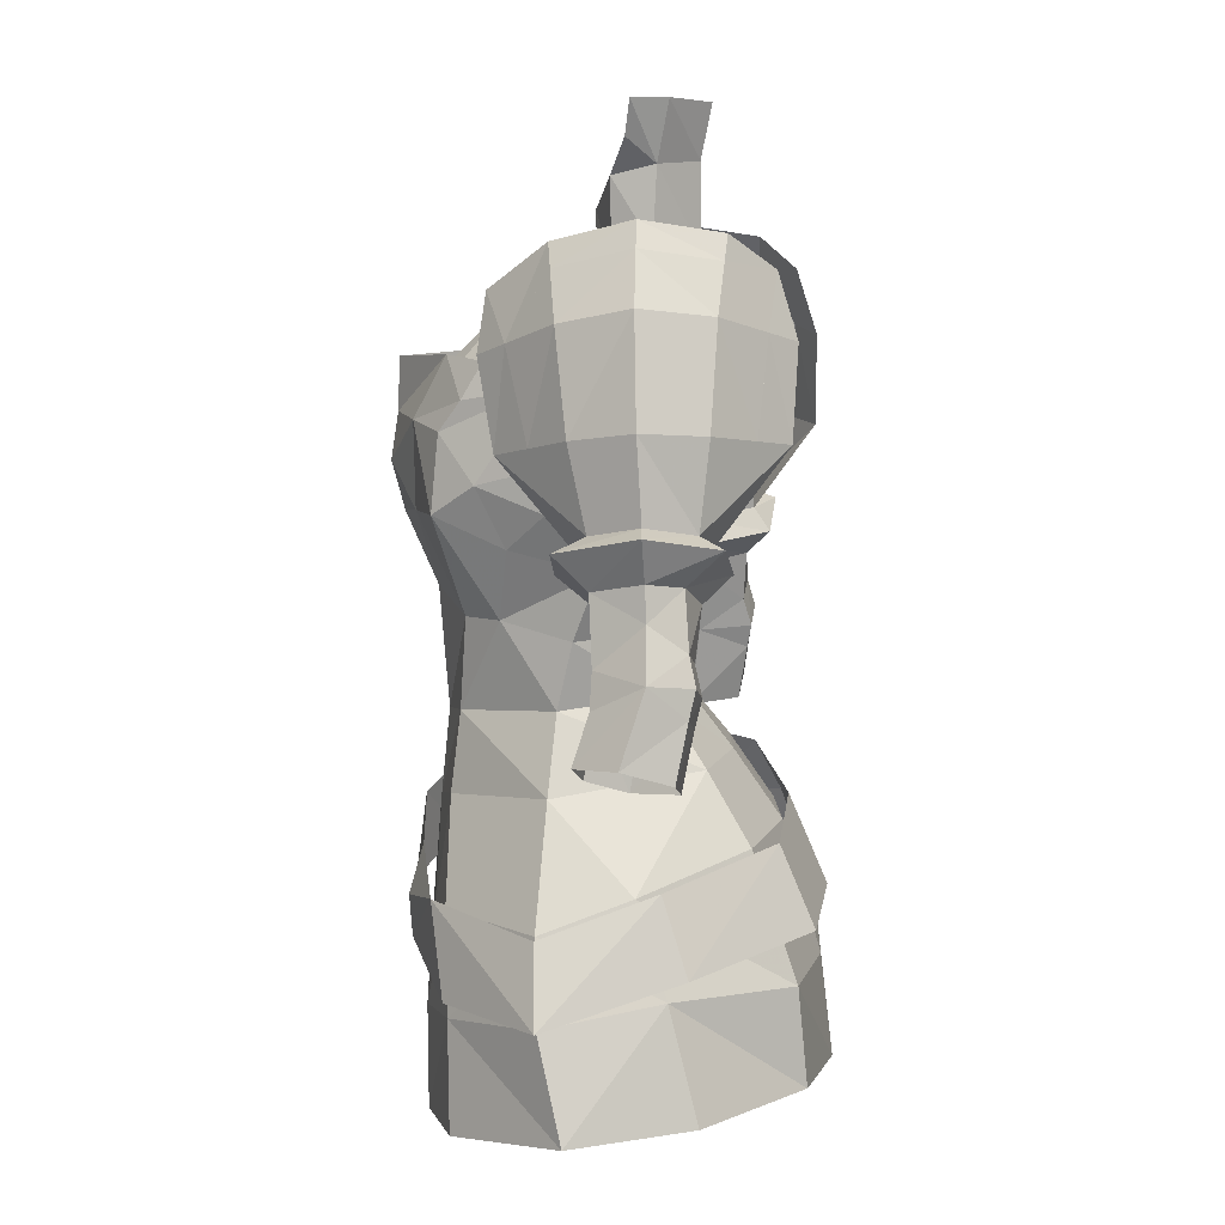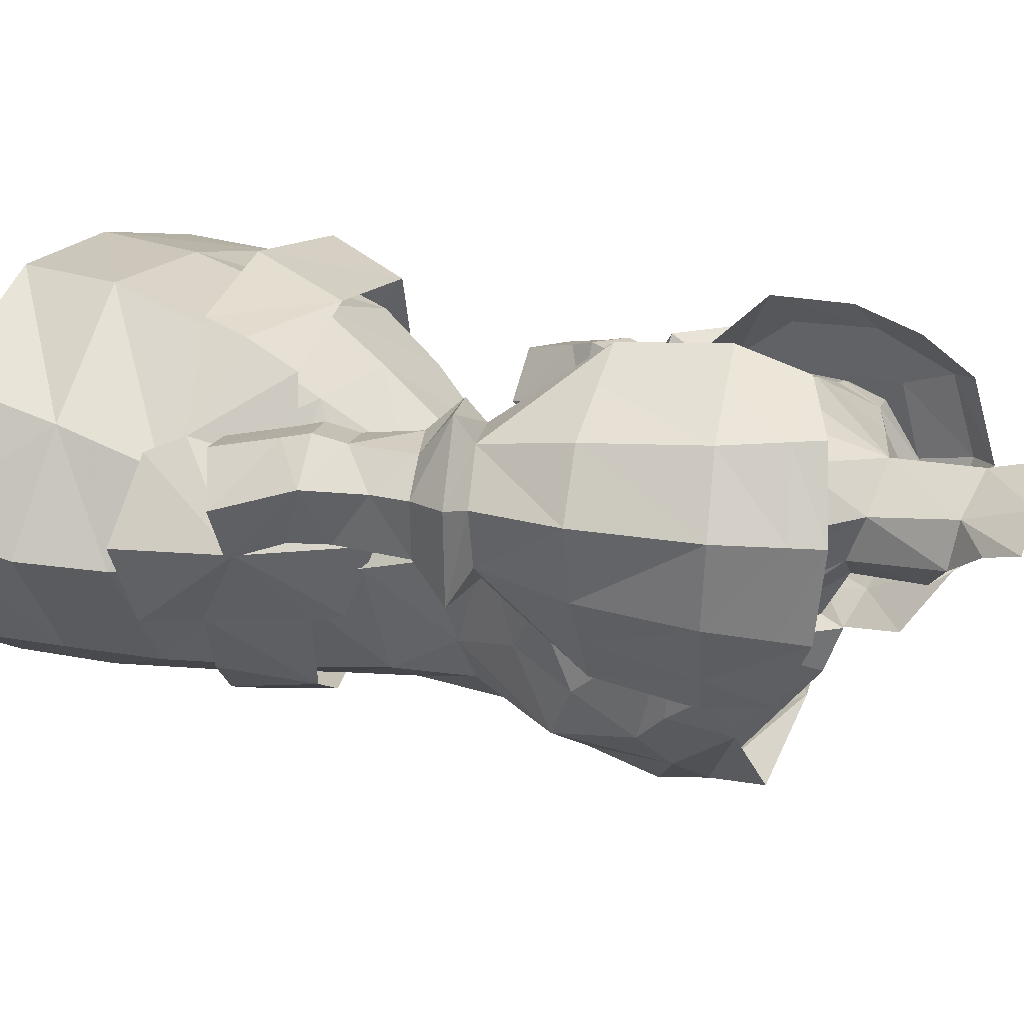
<metadata>
{"format":"obj","ext":"obj","renderer":"f3d","projection":"perspective","resolution":1024,"background":"white","views":[{"elev":8.0,"azim":98.6,"up":"+Z"},{"elev":12.8,"azim":-60.2,"up":"+Y"}]}
</metadata>
<code>
g archer_armour_female_68540
v 7.946 1.948 49.32
v 10.19 -1.15 45.01
v 8.346 3.036 45.27
v 4.464 5.89 49.04
v 4.395 6.226 45.5
v -0.04629 6.779 45.24
v -0.006676 6.333 48.96
v 9.319 -2.136 48.63
v 6.208 -5.706 47.93
v 6.931 -5.51 44.11
v 3.405 -7.009 43.81
v 3.053 -7.107 47.46
v -0.02568 -7.509 47.15
v -0.04624 -7.258 43.31
v -8.438 3.036 45.27
v -10.29 -1.151 45.02
v -7.944 1.956 49.32
v -4.477 5.89 49.04
v -4.488 6.224 45.5
v -7.024 -5.51 44.11
v -6.219 -5.706 47.93
v -9.486 -2.137 48.64
v -3.498 -7.009 43.82
v -3.105 -7.107 47.47
v -2.886 -6.719 55.43
v -4.485 -6.164 52.59
v -3.106 -7.211 52.2
v -0.05434 -8.198 51.08
v -0.04525 -7.754 54.29
v 2.962 -7.626 49.81
v 6.708 -5.758 48.6
v 5.569 -6.385 51.84
v 3.077 -7.712 51.33
v 9.87 -2.087 48.66
v 8.632 -2.318 51.38
v -4.146 3.574 55.71
v -4.305 4.518 53.91
v -6.461 1.716 53.15
v -4.869 0.6981 56.16
v -0.04849 5.145 54.66
v 7.916 2.62 50.03
v 4.894 6.489 51.09
v 4.682 5.233 53.97
v 7.383 1.649 52.78
v -0.05797 6.533 51.46
v 6.296 0.4562 71.99
v 5.166 0.5102 71.54
v 4.99 -1.323 70.64
v 6.571 -1.094 70.27
v 4.917 2.424 71.09
v 6.651 2.325 70.56
v 7.827 -0.6952 66.27
v 8.76 1.07 66.14
v 8.485 0.8242 68.33
v 7.596 -0.8893 68.71
v 7.787 2.827 66.42
v 6.279 3.062 66.26
v 5.662 3.013 69.58
v 7.391 2.648 69.04
v 7.878 0.7139 69.92
v 6.14 0.983 63.56
v 5.424 0.7188 66.43
v 6.785 3.23 63.96
v 8.407 2.948 64.53
v 9.847 1.488 61.91
v 9.373 2.764 60.94
v 8.851 2.561 62.94
v 9.684 1.406 63.13
v 8.04 -0.269 59.99
v 8.529 -0.2227 58.72
v 9.923 -0.2838 59.15
v 9.465 -0.2806 60.38
v 8.111 3.037 59.34
v 7.8 2.759 60.38
v 9.686 3.021 59.92
v 9.372 1.271 64.84
v 8.447 -0.6056 64.46
v 9.158 -1.664 63.96
v 10.34 1.403 64.61
v 7.59 1.176 59.2
v 8.162 0.7298 56.23
v 9.059 -0.6325 56.78
v 11.64 0.8761 57.61
v 10.67 2.501 57.01
v 9.982 2.828 58.96
v 10.78 1.605 60.13
v 6.875 -1.906 63.01
v 6.951 -1.297 63.83
v 6.14 0.983 63.56
v 5.633 0.9007 62.52
v 10.55 -0.7627 57.45
v 8.412 2.83 58.41
v 8.989 2.481 56.41
v 8.162 0.7298 56.23
v 7.59 1.176 59.2
v 6.079 -1.377 68.88
v 6.343 -1.029 66.46
v 7.497 -0.5609 62.11
v 8.989 -0.4516 62.77
v 6.746 1.079 61.76
v 7.295 2.917 62.2
v 9.354 1.27 64.85
v 6.746 1.079 61.76
v 8.429 -0.6066 64.47
v 5.424 0.7188 66.43
v 5.633 0.9007 62.52
v 6.561 3.85 63.1
v 8.948 3.839 64.14
v 8.407 2.948 64.53
v 9.224 1.073 67.75
v 8.286 -1.275 67.42
v 8.447 -0.6056 64.46
v 9.372 1.271 64.84
v 9.224 1.073 67.75
v 9.372 1.271 64.84
v 8.407 2.948 64.53
v 8.29 3.268 67.62
v 8.18 0.8576 71.56
v 7.465 -1.789 71.05
v 8.18 0.8576 71.56
v 7.168 3.358 71.28
v 6.008 -3.661 70.38
v 7.03 -2.739 67.08
v 6.971 0.7304 73.41
v 6.281 -2.122 72.78
v 6.104 3.442 73.01
v 6.971 0.7304 73.41
v 6.546 4.577 67.36
v 5.344 4.795 70.75
v 8.298 0.7112 67.75
v 9.372 1.271 64.84
v 8.447 -0.6056 64.46
v 7.693 -1.624 67.42
v 7.364 2.906 67.62
v 8.407 2.948 64.53
v 6.871 -2.139 71.04
v 6.999 0.487 71.57
v 6.242 2.997 71.28
v 7.03 -2.739 67.08
v 6.008 -3.661 70.38
v 6.971 0.7304 73.41
v 6.281 -2.122 72.78
v 6.104 3.442 73.01
v 6.546 4.577 67.36
v 5.344 4.795 70.75
v 4.53 -3.936 63.52
v 5.317 -2.485 64.78
v 4.917 -4.939 65.68
v 4.211 -6.552 64.61
v 2.422 -5.777 60.98
v 1.748 -7.634 64.55
v -0.005133 -7.234 61.73
v 2.681 1.803 63.33
v 2.826 3.012 65.92
v 5.395 0.3486 65.46
v 4.921 -0.7885 62.83
v -0.005142 1.766 63.13
v -0.005145 2.897 65.89
v 4.295 -2.466 69.78
v 3.513 -0.7201 71.46
v 1.474 -0.862 72.77
v 3.708 -3.185 69.92
v -0.005132 -6.883 57.38
v 2.087 -6.047 57.68
v 5.13 -2.663 68.97
v 4.278 -5.502 68.45
v 4.036 -6.323 67.38
v 3.504 2.676 56.1
v 2.492 0.9637 58.43
v 4.475 -2.262 58.13
v 5.929 -2.337 55.45
v 2.411 0.9269 60.62
v 4.554 -1.71 60.49
v 5.474 -1.914 66.47
v 5.424 0.7188 66.43
v 5.003 -1.786 68.95
v 1.937 1.142 78.37
v 1.613 0.6805 76.22
v 0.04817 1.959 76.36
v 0.1564 2.369 78.3
v 2.792 -6.262 54.87
v 3.546 -4.356 61.02
v 0.08472 3.902 69.82
v 2.601 3.635 69.97
v -0.005133 -8.901 66.11
v 2.212 -7.586 67.67
v -0.005135 -8.629 67.83
v -0.005137 -7.198 54.33
v -0.00667 3.2 56.21
v -0.005141 1.49 58.39
v -0.005141 1.084 60.42
v 2.853 2.174 72.11
v 3.377 0.4678 72.6
v 5.166 0.5102 71.54
v 4.917 2.424 71.09
v -0.005139 -1.601 72.31
v -0.005141 -2.962 71.41
v 2.593 -6.326 69.9
v 2.212 -7.586 67.67
v 4.278 -5.502 68.45
v 4.178 -4.751 69.74
v -0.005137 -8.56 69.74
v -0.005135 -8.629 67.83
v 7.946 1.948 49.32
v 7.13 0.7604 52.51
v 8.162 -2.369 51.41
v 5.107 -5.986 51.39
v 2.767 -6.886 50.61
v 6.208 -5.706 47.93
v -0.005135 -7.513 50.63
v -0.02568 -7.509 47.15
v -0.006671 4.95 53.72
v 4.178 4.269 53.62
v -6.306 0.4561 71.99
v -6.581 -1.094 70.27
v -5 -1.323 70.64
v -5.176 0.5101 71.54
v -4.928 2.424 71.09
v -6.661 2.325 70.56
v -7.837 -0.6953 66.27
v -7.606 -0.8893 68.71
v -8.496 0.8242 68.33
v -8.77 1.07 66.14
v -7.797 2.827 66.42
v -7.402 2.648 69.04
v -5.672 3.013 69.58
v -6.289 3.062 66.26
v -7.888 0.7139 69.92
v -6.15 0.9829 63.56
v -6.795 3.229 63.96
v -5.434 0.7188 66.43
v -8.418 2.948 64.53
v -9.857 1.488 61.91
v -9.694 1.406 63.13
v -8.861 2.561 62.94
v -9.384 2.763 60.94
v -8.047 -0.1883 59.99
v -9.473 -0.1993 60.38
v -9.932 -0.2023 59.15
v -8.538 -0.142 58.72
v -8.121 3.037 59.34
v -9.696 3.021 59.92
v -7.811 2.759 60.38
v -9.382 1.271 64.84
v -10.35 1.403 64.61
v -9.168 -1.664 63.96
v -8.457 -0.6056 64.46
v -9.069 -0.6326 56.78
v -8.172 0.7298 56.23
v -7.602 1.128 59.19
v -11.65 0.8761 57.62
v -10.79 1.605 60.13
v -9.972 2.852 59.03
v -10.68 2.501 57.01
v -6.885 -1.906 63.01
v -5.643 0.9007 62.52
v -6.15 0.9829 63.56
v -6.961 -1.297 63.83
v -10.56 -0.7628 57.45
v -8.401 2.856 58.48
v -8.999 2.481 56.41
v -7.602 1.128 59.19
v -8.172 0.7298 56.23
v -6.353 -1.029 66.46
v -6.089 -1.377 68.88
v -7.507 -0.5609 62.11
v -9 -0.4516 62.77
v -6.756 1.079 61.76
v -7.305 2.917 62.2
v -9.364 1.27 64.85
v -6.756 1.079 61.76
v -8.439 -0.6066 64.47
v -5.434 0.7188 66.43
v -6.572 3.85 63.1
v -5.643 0.9007 62.52
v -8.959 3.839 64.14
v -8.418 2.948 64.53
v -9.235 1.073 67.75
v -9.382 1.271 64.84
v -8.457 -0.6056 64.46
v -8.297 -1.275 67.42
v -9.235 1.073 67.75
v -8.301 3.268 67.62
v -8.418 2.948 64.53
v -9.382 1.271 64.84
v -7.475 -1.789 71.05
v -8.19 0.8576 71.56
v -8.19 0.8576 71.56
v -7.179 3.358 71.28
v -7.041 -2.739 67.08
v -6.019 -3.661 70.38
v -6.982 0.7303 73.41
v -6.291 -2.122 72.78
v -6.982 0.7303 73.41
v -6.114 3.442 73.01
v -6.556 4.577 67.36
v -5.355 4.795 70.75
v -8.308 0.7112 67.75
v -7.703 -1.624 67.42
v -8.457 -0.6056 64.46
v -9.382 1.271 64.84
v -8.418 2.948 64.53
v -7.374 2.906 67.62
v -7.01 0.487 71.57
v -6.882 -2.139 71.04
v -6.252 2.997 71.28
v -6.019 -3.661 70.38
v -7.041 -2.739 67.08
v -6.982 0.7303 73.41
v -6.291 -2.122 72.78
v -6.114 3.442 73.01
v -6.556 4.577 67.36
v -5.355 4.795 70.75
v -4.54 -3.936 63.52
v -4.221 -6.552 64.61
v -4.927 -4.939 65.68
v -5.327 -2.485 64.78
v -2.433 -5.777 60.98
v -1.758 -7.634 64.55
v -2.691 1.803 63.33
v -4.931 -0.7886 62.83
v -5.406 0.3486 65.46
v -2.836 3.012 65.92
v -4.306 -2.466 69.78
v -3.719 -3.185 69.92
v -1.484 -0.862 72.77
v -3.523 -0.7201 71.46
v -2.097 -6.047 57.68
v -5.14 -2.663 68.97
v -4.046 -6.323 67.38
v -4.288 -5.502 68.45
v -3.517 2.676 56.1
v -5.939 -2.337 55.45
v -4.485 -2.262 58.13
v -2.502 0.9637 58.43
v -2.421 0.9269 60.62
v -4.564 -1.71 60.49
v -5.484 -1.914 66.47
v -5.014 -1.786 68.95
v -5.434 0.7188 66.43
v -1.734 1.326 78.43
v -1.582 0.7605 76.24
v -2.802 -6.262 54.87
v -3.557 -4.356 61.02
v -2.611 3.635 69.97
v -2.223 -7.586 67.67
v -5.176 0.5101 71.54
v -3.312 0.466 72.64
v -3.228 2.219 71.93
v -4.928 2.424 71.09
v -2.603 -6.326 69.9
v -4.188 -4.751 69.74
v -4.288 -5.502 68.45
v -2.223 -7.586 67.67
v -7.944 1.956 49.32
v -8.329 -2.366 51.41
v -7.098 0.7011 52.6
v -4.972 -6.027 50.88
v -6.219 -5.706 47.93
v -2.776 -6.888 50.83
v -4.191 4.271 53.61
v -0.006671 4.95 53.72
v -1.819 0.5755 73.52
v -0.00515 1.965 73.42
v 1.809 0.5755 73.52
v -4.64 -4.049 56.38
v -7.396 -1.559 55.46
v -6.14 -4.099 53.37
v -4.121 -3.948 57.26
v -7.373 -4.099 51.81
v -4.469 -1.492 58.66
v -8.682 -1.532 51.69
v -4.869 0.6981 56.16
v -6.461 1.716 53.15
v -4.226 0.6064 57.26
v -7.227 1.235 52.06
v -8.682 -1.532 51.69
v 4.941 3.073 69.66
v 5.003 -1.786 68.95
v 5.166 0.5102 71.54
v 4.99 -1.323 70.64
v 4.941 3.073 69.66
v 1.517 -0.9197 75.85
v -0.1028 -1.641 74.77
v 1.809 0.5755 73.52
v -0.005143 -3.3 72.13
v -0.005141 -4.699 71.52
v 2.731 -0.07971 78.34
v 4.278 -5.502 68.45
v -0.00515 1.965 73.42
v 2.303 -0.3033 77.1
v 2.212 -7.586 67.67
v -0.005134 -8.413 64.35
v 3.377 0.4678 72.6
v 3.708 -3.185 69.92
v -0.005141 -2.962 71.41
v -0.005143 -3.3 72.13
v -0.005135 -8.629 67.83
v 5.13 -2.663 68.97
v -4.951 3.073 69.66
v -5.014 -1.786 68.95
v -5.176 0.5101 71.54
v -5 -1.323 70.64
v -4.951 3.073 69.66
v -1.606 -0.7633 75.9
v -1.819 0.5755 73.52
v -2.647 0.1897 78.42
v -4.288 -5.502 68.45
v -2.284 -0.07351 77.18
v -2.223 -7.586 67.67
v -3.312 0.466 72.64
v -3.719 -3.185 69.92
v -5.14 -2.663 68.97
v 2.972 -7.19 53.18
v -6.14 -4.099 53.37
v -4.64 -4.049 56.38
v -4.448 5.058 52.48
f 1 2 3
f 4 5 6
f 6 7 4
f 1 3 5
f 5 4 1
f 2 8 9
f 9 10 2
f 11 10 9
f 9 12 11
f 13 14 11
f 11 12 13
f 15 16 17
f 18 7 6
f 6 19 18
f 17 18 19
f 19 15 17
f 16 20 21
f 21 22 16
f 23 24 21
f 21 20 23
f 13 24 23
f 23 14 13
f 1 8 2
f 17 16 22
f 25 26 27
f 28 29 27
f 30 31 32
f 32 33 30
f 28 30 33
f 32 31 34
f 34 35 32
f 36 37 38
f 38 39 36
f 37 36 40
f 41 42 43
f 43 44 41
f 43 42 45
f 45 40 43
f 44 35 34
f 34 41 44
f 46 47 48
f 48 49 46
f 50 47 46
f 46 51 50
f 52 53 54
f 54 55 52
f 56 57 58
f 58 59 56
f 55 54 60
f 60 49 55
f 61 62 57
f 57 63 61
f 63 57 56
f 56 64 63
f 65 66 67
f 67 68 65
f 69 70 71
f 71 72 69
f 73 74 66
f 66 75 73
f 76 77 78
f 78 79 76
f 70 80 81
f 81 82 70
f 83 84 85
f 85 86 83
f 87 88 89
f 89 90 87
f 71 91 86
f 92 85 84
f 84 93 92
f 92 93 94
f 94 95 92
f 70 82 91
f 91 71 70
f 85 92 73
f 73 75 85
f 52 55 96
f 96 97 52
f 98 69 72
f 72 99 98
f 60 54 59
f 59 51 60
f 56 59 54
f 54 53 56
f 100 101 74
f 74 95 100
f 101 67 66
f 66 74 101
f 53 102 64
f 64 56 53
f 65 68 99
f 99 72 65
f 69 98 103
f 103 80 69
f 88 87 78
f 78 77 88
f 104 102 53
f 53 52 104
f 88 104 52
f 52 97 88
f 105 89 88
f 88 97 105
f 99 68 79
f 79 78 99
f 87 98 99
f 99 78 87
f 90 103 98
f 98 87 90
f 101 100 106
f 106 107 101
f 67 101 107
f 107 108 67
f 68 67 108
f 108 79 68
f 109 76 79
f 79 108 109
f 63 109 108
f 108 107 63
f 61 63 107
f 107 106 61
f 110 111 112
f 112 113 110
f 114 115 116
f 116 117 114
f 111 110 118
f 118 119 111
f 120 114 117
f 117 121 120
f 119 122 123
f 123 111 119
f 124 125 119
f 119 118 124
f 121 126 127
f 127 120 121
f 128 129 121
f 121 117 128
f 130 131 132
f 132 133 130
f 130 134 135
f 135 131 130
f 133 136 137
f 137 130 133
f 137 138 134
f 134 130 137
f 136 133 139
f 139 140 136
f 141 137 136
f 136 142 141
f 138 137 141
f 141 143 138
f 144 134 138
f 138 145 144
f 146 147 148
f 148 149 146
f 150 149 151
f 151 152 150
f 153 154 155
f 155 156 153
f 157 158 154
f 154 153 157
f 159 160 161
f 161 162 159
f 150 152 163
f 163 164 150
f 165 166 167
f 167 148 165
f 168 169 170
f 170 171 168
f 172 153 156
f 156 173 172
f 174 155 175
f 175 176 174
f 177 178 179
f 179 180 177
f 164 181 171
f 171 170 164
f 164 170 182
f 182 150 164
f 154 158 183
f 183 184 154
f 185 151 186
f 186 187 185
f 182 146 149
f 149 150 182
f 164 163 188
f 188 181 164
f 169 168 189
f 189 190 169
f 190 191 172
f 172 169 190
f 156 146 182
f 182 173 156
f 173 170 169
f 169 172 173
f 191 157 153
f 153 172 191
f 149 167 186
f 186 151 149
f 192 193 194
f 194 195 192
f 196 197 162
f 162 161 196
f 198 199 200
f 200 201 198
f 198 202 203
f 203 199 198
f 204 205 206
f 206 8 204
f 207 208 12
f 12 209 207
f 12 208 210
f 210 211 12
f 7 212 213
f 213 4 7
f 206 207 209
f 209 8 206
f 205 204 4
f 4 213 205
f 214 215 216
f 216 217 214
f 218 219 214
f 214 217 218
f 220 221 222
f 222 223 220
f 224 225 226
f 226 227 224
f 221 215 228
f 228 222 221
f 229 230 227
f 227 231 229
f 230 232 224
f 224 227 230
f 233 234 235
f 235 236 233
f 237 238 239
f 239 240 237
f 241 242 236
f 236 243 241
f 244 245 246
f 246 247 244
f 240 248 249
f 249 250 240
f 251 252 253
f 253 254 251
f 255 256 257
f 257 258 255
f 239 252 259
f 260 261 254
f 254 253 260
f 260 262 263
f 263 261 260
f 240 239 259
f 259 248 240
f 253 242 241
f 241 260 253
f 220 264 265
f 265 221 220
f 266 267 238
f 238 237 266
f 228 219 225
f 225 222 228
f 224 223 222
f 222 225 224
f 268 262 243
f 243 269 268
f 269 243 236
f 236 235 269
f 223 224 232
f 232 270 223
f 233 238 267
f 267 234 233
f 237 250 271
f 271 266 237
f 258 247 246
f 246 255 258
f 272 220 223
f 223 270 272
f 258 264 220
f 220 272 258
f 273 264 258
f 258 257 273
f 267 246 245
f 245 234 267
f 255 246 267
f 267 266 255
f 256 255 266
f 266 271 256
f 269 274 275
f 275 268 269
f 235 276 274
f 274 269 235
f 234 245 276
f 276 235 234
f 277 276 245
f 245 244 277
f 230 274 276
f 276 277 230
f 229 275 274
f 274 230 229
f 278 279 280
f 280 281 278
f 282 283 284
f 284 285 282
f 281 286 287
f 287 278 281
f 288 289 283
f 283 282 288
f 286 281 290
f 290 291 286
f 292 287 286
f 286 293 292
f 289 288 294
f 294 295 289
f 296 283 289
f 289 297 296
f 298 299 300
f 300 301 298
f 298 301 302
f 302 303 298
f 299 298 304
f 304 305 299
f 304 298 303
f 303 306 304
f 305 307 308
f 308 299 305
f 309 310 305
f 305 304 309
f 306 311 309
f 309 304 306
f 312 313 306
f 306 303 312
f 314 315 316
f 316 317 314
f 318 152 319
f 319 315 318
f 320 321 322
f 322 323 320
f 157 320 323
f 323 158 157
f 324 325 326
f 326 327 324
f 318 328 163
f 163 152 318
f 329 316 330
f 330 331 329
f 332 333 334
f 334 335 332
f 336 337 321
f 321 320 336
f 338 339 340
f 340 322 338
f 341 180 179
f 179 342 341
f 328 334 333
f 333 343 328
f 328 318 344
f 344 334 328
f 183 158 323
f 323 345 183
f 185 187 346
f 346 319 185
f 344 318 315
f 315 314 344
f 328 343 188
f 188 163 328
f 335 190 189
f 189 332 335
f 190 335 336
f 336 191 190
f 321 337 344
f 344 314 321
f 337 336 335
f 335 334 337
f 191 336 320
f 320 157 191
f 315 319 346
f 346 330 315
f 347 348 349
f 349 350 347
f 196 326 325
f 325 197 196
f 351 352 353
f 353 354 351
f 351 354 203
f 203 202 351
f 355 22 356
f 356 357 355
f 358 359 24
f 24 360 358
f 24 211 210
f 210 360 24
f 7 18 361
f 361 362 7
f 356 22 359
f 359 358 356
f 357 361 18
f 18 355 357
f 349 348 363
f 363 364 349
f 365 193 192
f 192 364 365
f 366 367 368
f 367 366 369
f 368 367 370
f 367 369 371
f 370 367 372
f 373 374 367
f 367 375 373
f 374 376 367
f 367 371 375
f 376 377 367
f 58 62 378
f 58 57 62
f 49 60 46
f 51 46 60
f 55 49 96
f 105 97 379
f 71 86 72
f 95 74 73
f 86 75 66
f 69 80 70
f 86 85 75
f 92 95 73
f 65 72 86
f 66 65 86
f 48 379 49
f 379 97 96
f 50 58 378
f 58 51 59
f 51 58 50
f 379 96 49
f 112 111 123
f 122 119 125
f 126 121 129
f 128 117 116
f 132 139 133
f 140 142 136
f 143 145 138
f 144 135 134
f 166 186 167
f 380 160 381
f 381 160 159
f 192 195 184
f 184 382 154
f 155 174 147
f 383 384 161
f 383 385 178
f 156 147 146
f 174 176 165
f 386 387 162
f 382 175 155
f 382 155 154
f 177 388 178
f 162 389 159
f 165 176 159
f 385 390 178
f 388 391 178
f 184 195 382
f 392 162 387
f 383 178 391
f 173 182 170
f 149 148 167
f 381 159 176
f 152 151 393
f 385 160 394
f 155 147 156
f 151 185 393
f 389 165 159
f 165 148 174
f 161 160 385
f 147 174 148
f 383 161 385
f 384 196 161
f 390 179 178
f 395 396 397
f 392 387 398
f 389 162 392
f 200 399 201
f 226 400 231
f 226 231 227
f 215 214 228
f 219 228 214
f 221 265 215
f 273 401 264
f 239 238 252
f 262 241 243
f 252 236 242
f 237 240 250
f 252 242 253
f 260 241 262
f 233 252 238
f 236 252 233
f 216 215 401
f 401 265 264
f 218 400 226
f 226 225 219
f 219 218 226
f 401 215 265
f 280 290 281
f 291 293 286
f 295 297 289
f 296 284 283
f 300 299 308
f 307 305 310
f 311 306 313
f 312 303 302
f 331 330 346
f 402 403 327
f 403 324 327
f 364 345 349
f 345 323 404
f 322 317 338
f 405 326 384
f 405 342 406
f 321 314 317
f 338 329 339
f 386 325 387
f 404 322 340
f 404 323 322
f 341 342 407
f 325 324 408
f 329 324 339
f 406 342 390
f 407 342 409
f 345 404 350
f 410 387 325
f 405 409 342
f 337 334 344
f 315 330 316
f 403 339 324
f 152 393 319
f 411 402 327
f 322 321 317
f 319 393 185
f 408 324 329
f 329 338 316
f 326 406 327
f 317 316 338
f 405 406 326
f 384 326 196
f 390 342 179
f 412 397 396
f 410 398 387
f 408 410 325
f 353 352 413
f 327 406 411
f 345 350 349
f 364 184 183
f 160 380 394
f 364 183 345
f 364 192 184
f 91 83 86
f 252 251 259
f 29 25 27
f 32 414 33
f 28 33 414
f 414 29 28
f 415 26 25
f 25 416 415
f 40 45 417
f 417 37 40
f 37 417 38
g archer_armour_female_68540
v 5.891 -4.067 66.77
v 6.951 -1.297 63.83
v 8.447 -0.6056 64.46
v 7.03 -2.739 67.08
v 5.214 5.576 67.17
v 6.546 4.577 67.36
v 8.407 2.948 64.53
v 6.785 3.23 63.96
v 6.008 -3.661 70.38
v 5.153 -4.759 69.98
v 5.344 4.795 70.75
v 4.244 5.661 70.43
v 6.281 -2.122 72.78
v 6.971 0.7304 73.41
v 6.379 0.668 74.32
v 5.703 -2.284 73.63
v 6.379 0.668 74.32
v 6.971 0.7304 73.41
v 6.104 3.442 73.01
v 5.566 3.484 73.88
v 4.615 -4.536 72.07
v 4.032 4.94 72.73
v 2.767 -6.886 50.61
v 2.792 -6.262 54.87
v -0.005137 -7.198 54.33
v -0.005135 -7.513 50.63
v -0.006671 4.95 53.72
v -0.00667 3.2 56.21
v 3.504 2.676 56.1
v 4.178 4.269 53.62
v -5.901 -4.068 66.77
v -7.041 -2.739 67.08
v -8.457 -0.6056 64.46
v -6.961 -1.297 63.83
v -5.224 5.576 67.17
v -6.795 3.229 63.96
v -8.418 2.948 64.53
v -6.556 4.577 67.36
v -5.163 -4.759 69.98
v -6.019 -3.661 70.38
v -5.355 4.795 70.75
v -4.255 5.661 70.43
v -6.291 -2.122 72.78
v -5.713 -2.284 73.63
v -6.389 0.6679 74.32
v -6.982 0.7303 73.41
v -6.389 0.6679 74.32
v -5.576 3.484 73.88
v -6.114 3.442 73.01
v -6.982 0.7303 73.41
v -4.625 -4.536 72.07
v -4.042 4.94 72.73
v -2.776 -6.888 50.83
v -2.802 -6.262 54.87
v -0.006671 4.95 53.72
v -4.191 4.271 53.61
v -3.517 2.676 56.1
v 7.13 0.7604 52.51
v 5.929 -2.337 55.45
v 5.107 -5.986 51.39
v 8.162 -2.369 51.41
v -7.098 0.7011 52.6
v -5.939 -2.337 55.45
v -8.329 -2.366 51.41
v -4.972 -6.027 50.88
f 418 419 420
f 420 421 418
f 422 423 424
f 424 425 422
f 418 421 426
f 426 427 418
f 428 423 422
f 422 429 428
f 430 431 432
f 432 433 430
f 434 435 436
f 436 437 434
f 426 430 433
f 433 438 426
f 436 428 439
f 439 437 436
f 440 441 442
f 442 443 440
f 444 445 446
f 446 447 444
f 448 449 450
f 450 451 448
f 452 453 454
f 454 455 452
f 448 456 457
f 457 449 448
f 458 459 452
f 452 455 458
f 460 461 462
f 462 463 460
f 464 465 466
f 466 467 464
f 457 468 461
f 461 460 457
f 466 465 469
f 469 458 466
f 470 443 442
f 442 471 470
f 472 473 474
f 474 445 472
f 429 439 428
f 438 427 426
f 446 475 447
f 476 477 478
f 476 441 477
f 441 440 477
f 476 478 475
f 446 476 475
f 459 458 469
f 468 457 456
f 474 473 479
f 480 481 482
f 480 482 471
f 471 482 470
f 480 479 481
f 474 479 480

</code>
